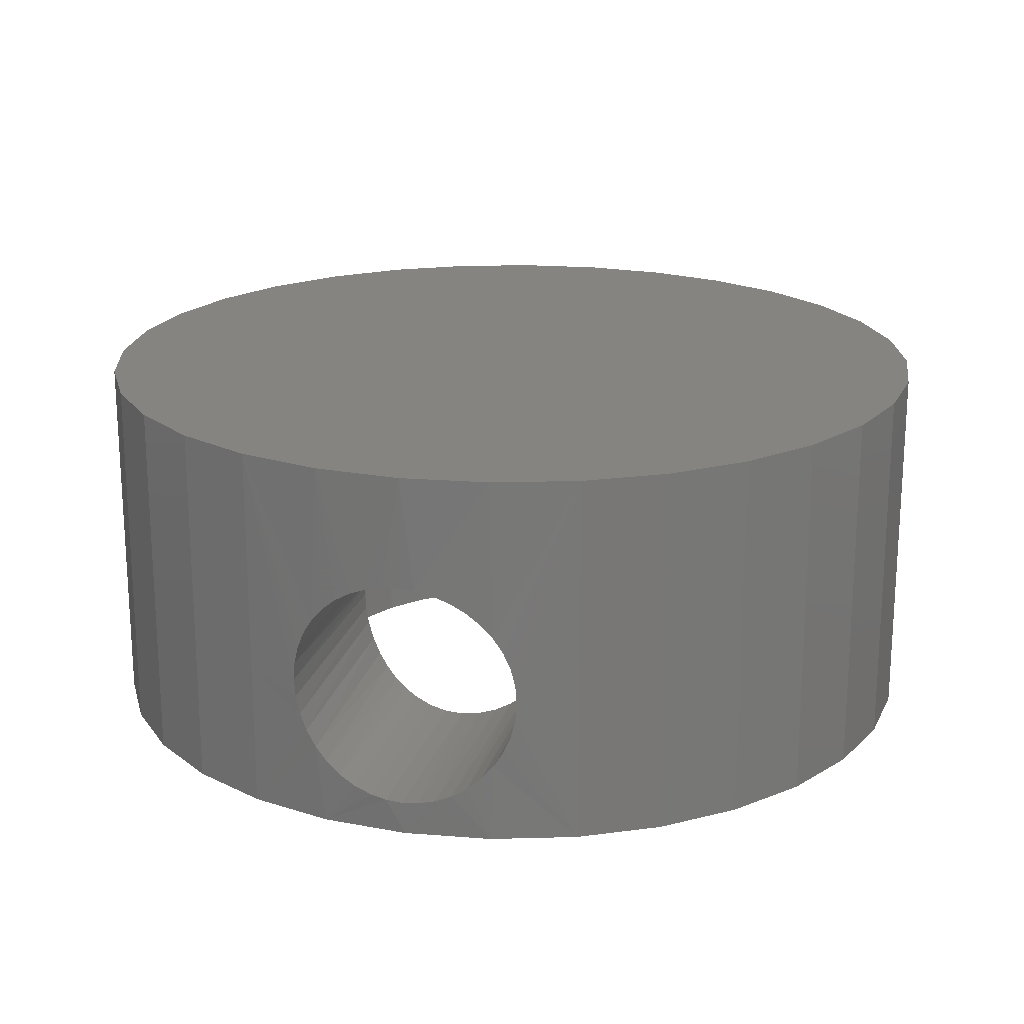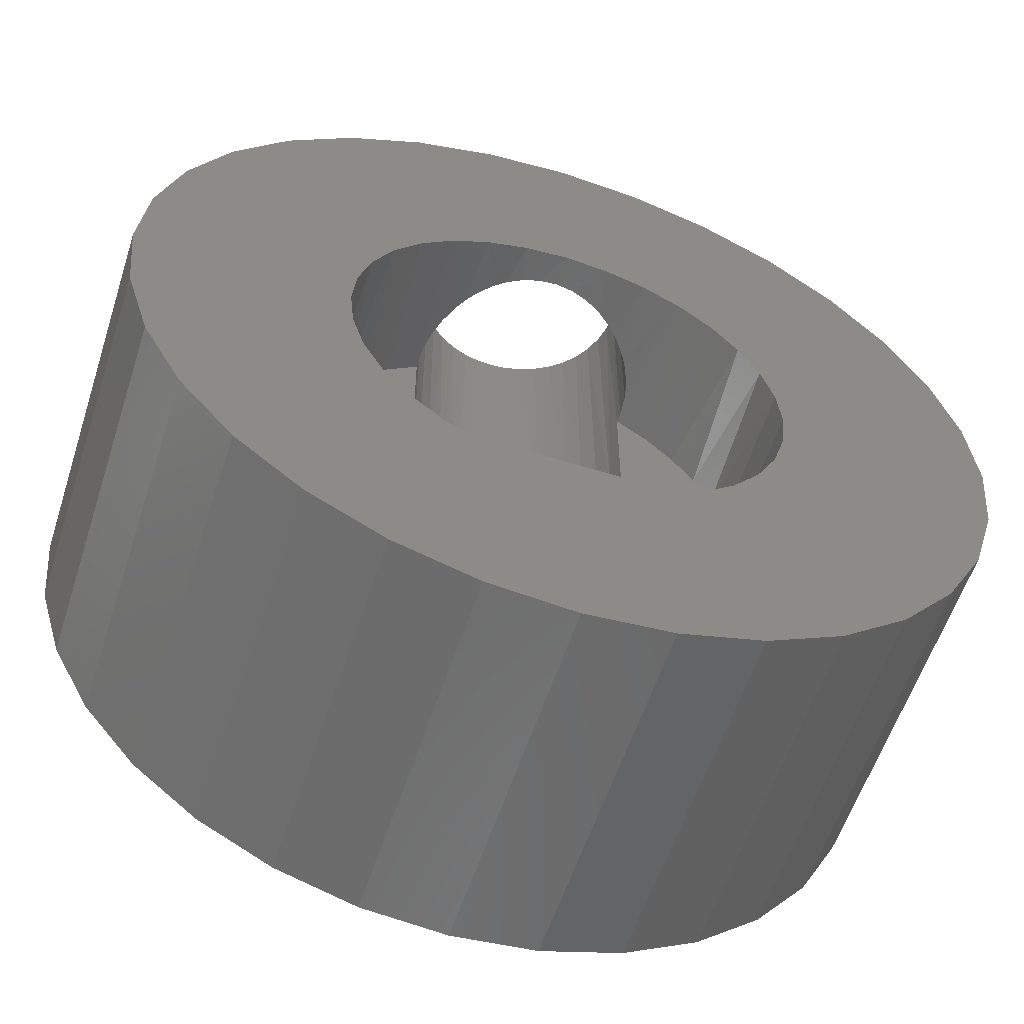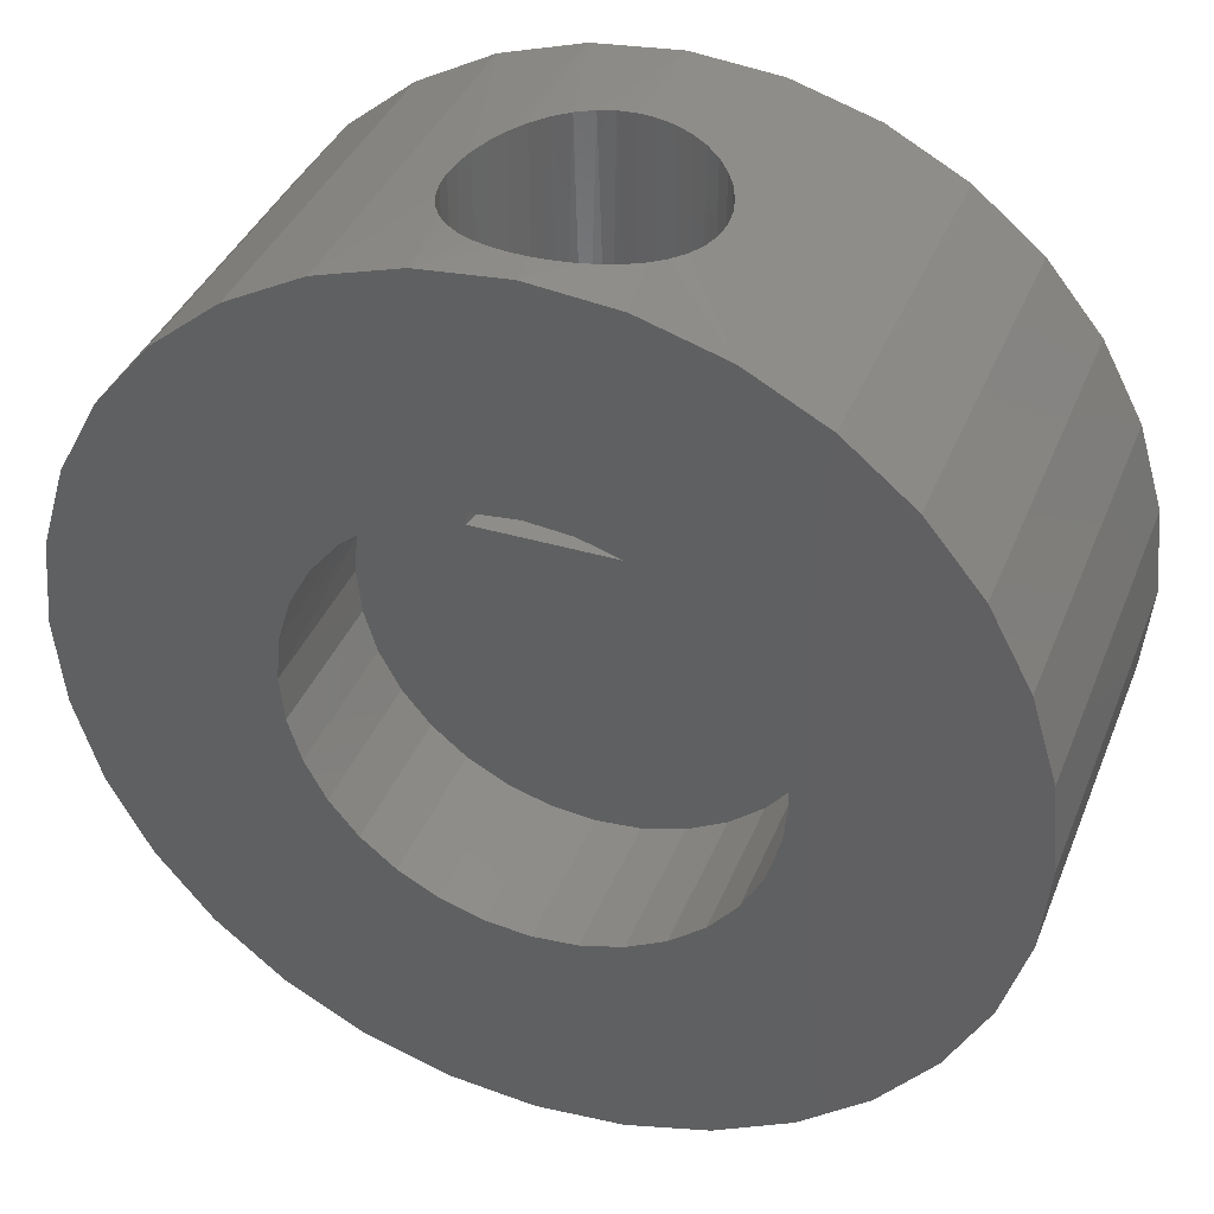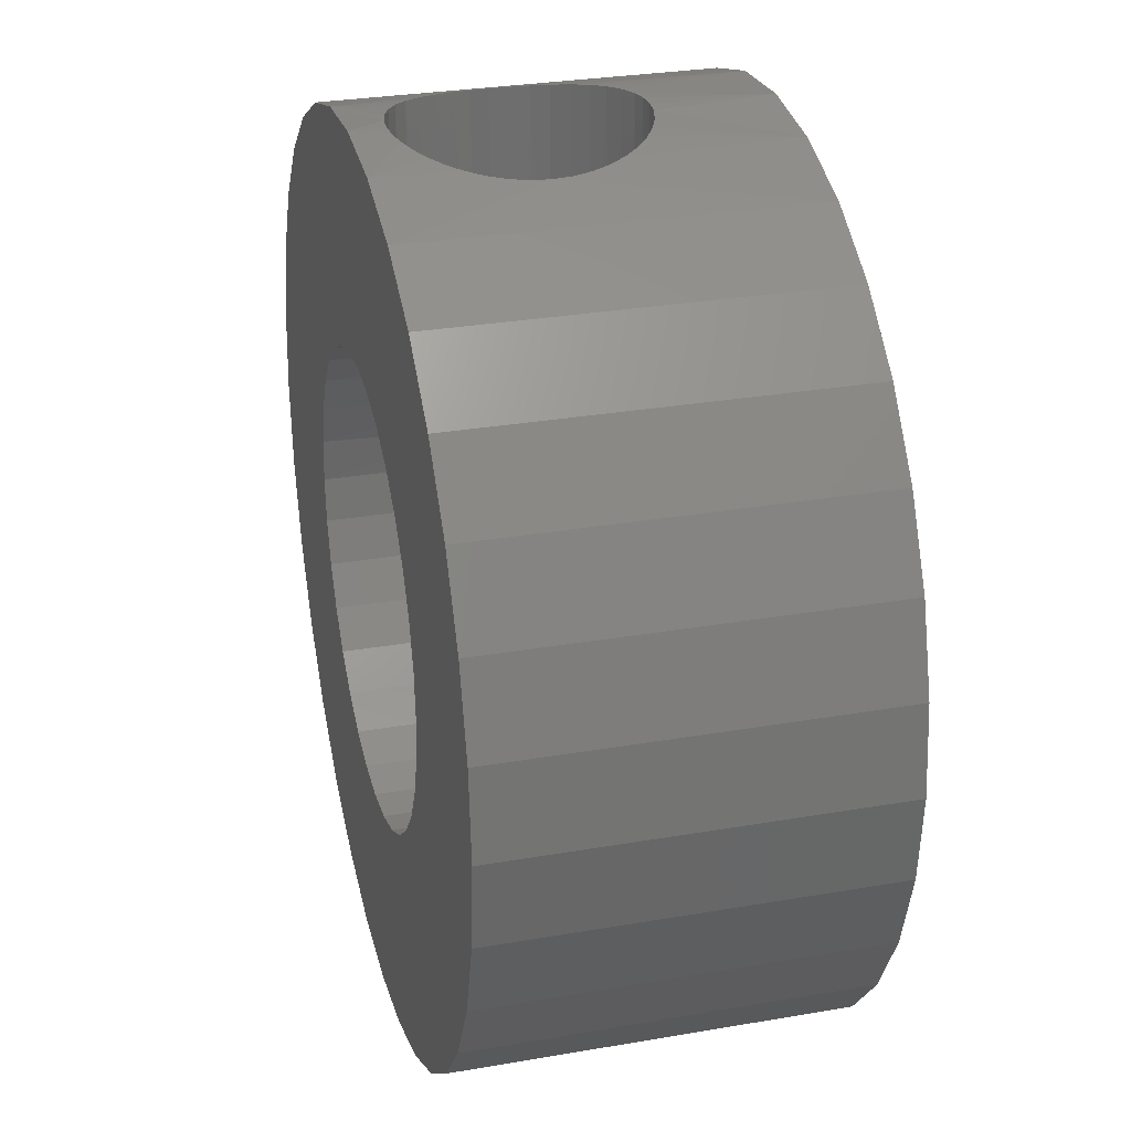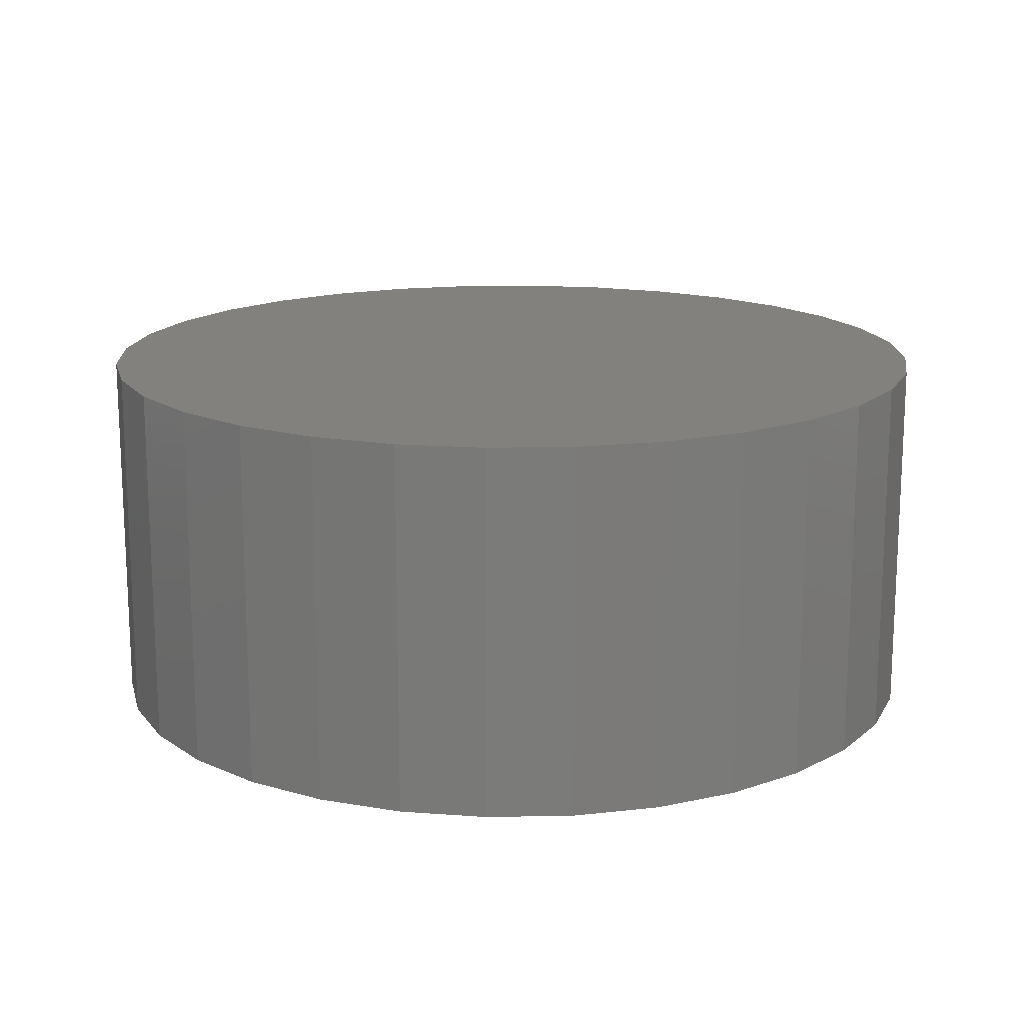
<metadata>
{"format":"stl","ext":"stl","renderer":"f3d","projection":"perspective","resolution":1024,"background":"white","views":[{"elev":19.7,"azim":14.0,"up":"+Y"},{"elev":-57.8,"azim":-17.9,"up":"+Z"},{"elev":38.5,"azim":20.5,"up":"+Z"},{"elev":29.5,"azim":75.7,"up":"+Z"},{"elev":15.8,"azim":138.3,"up":"+Y"}]}
</metadata>
<code>
# stl→obj: 232 verts, 460 faces
v -0.03751 -0.1016 -0.2592
v -0.03717 -0.1094 -0.2594
v -0.03717 -0.1094 -0.07545
v -0.2154 -0.08501 -0.3516
v -0.2176 -0.09508 -0.07655
v -0.2184 -0.1016 -0.3516
v -0.2142 -0.08109 -0.07561
v -0.1759 -0.0323 -0.3516
v -0.1798 -0.03483 -0.0684
v -0.1893 -0.04247 -0.3516
v -0.1671 -0.02746 -0.06664
v -0.1609 -0.02477 -0.3516
v -0.1532 -0.02216 -0.06525
v -0.1447 -0.02014 -0.3516
v -0.1407 -0.01948 -0.06448
v -0.09503 -0.02477 -0.3516
v -0.1009 -0.02272 -0.06501
v -0.1112 -0.02014 -0.3516
v -0.08765 -0.02803 -0.06619
v -0.07999 -0.0323 -0.3516
v -0.07524 -0.03546 -0.06776
v -0.06659 -0.04247 -0.3516
v -0.06435 -0.0446 -0.06951
v -0.2184 -0.1016 -0.2622
v -0.2188 -0.1094 -0.07682
v -0.2188 -0.1094 -0.2624
v -0.03836 -0.09472 -0.07515
v -0.0405 -0.08501 -0.3516
v -0.03751 -0.1016 -0.3516
v -0.1912 -0.04426 -0.07039
v -0.2008 -0.05524 -0.07237
v -0.2006 -0.05495 -0.3516
v -0.2086 -0.06769 -0.07418
v -0.2094 -0.06929 -0.3516
v -0.115 -0.01952 -0.0643
v -0.1278 -0.01859 -0.06415
v -0.128 -0.01859 -0.3516
v -0.04178 -0.08082 -0.07429
v -0.04739 -0.06754 -0.07295
v -0.0465 -0.06929 -0.3516
v -0.0549 -0.05547 -0.07132
v -0.0553 -0.05495 -0.3516
v -0.1385 -0.02344 -0.5603
v -0.1553 -0.02279 -0.5578
v -0.09868 -0.02344 -0.5584
v -0.1581 -0.02375 -0.5572
v -0.09868 -0.02344 -0.5547
v -0.128 -0.02344 -0.5547
v -0.1185 -0.02344 -0.5607
v -0.1572 -0.02344 -0.5547
v -0.1127 -0.01988 -0.5603
v -0.127 -0.01859 -0.5608
v -0.1413 -0.01957 -0.56
v -0.1428 -0.01981 -0.5547
v -0.1131 -0.01981 -0.5547
v -0.128 -0.01859 -0.5547
v -0.04037 -0.1333 -0.2576
v -0.04178 -0.1379 -0.07429
v -0.03836 -0.124 -0.07515
v -0.043 -0.1414 -0.2562
v -0.04684 -0.1502 -0.2543
v -0.04739 -0.1512 -0.07295
v -0.05138 -0.1581 -0.2521
v -0.0549 -0.1633 -0.07132
v -0.06067 -0.1703 -0.2482
v -0.06435 -0.1742 -0.06951
v -0.07143 -0.1804 -0.2444
v -0.07524 -0.1833 -0.06776
v -0.08325 -0.1884 -0.2411
v -0.08765 -0.1907 -0.06619
v -0.09659 -0.1946 -0.2384
v -0.1009 -0.196 -0.06501
v -0.1106 -0.1985 -0.2366
v -0.115 -0.1992 -0.0643
v -0.1958 -0.1697 -0.2505
v -0.2008 -0.1635 -0.07237
v -0.1912 -0.1745 -0.07039
v -0.03849 -0.1248 -0.2587
v -0.1869 -0.1784 -0.247
v -0.1798 -0.1839 -0.0684
v -0.1771 -0.1857 -0.2437
v -0.1671 -0.1913 -0.06664
v -0.1667 -0.1915 -0.2409
v -0.1532 -0.1966 -0.06525
v -0.1533 -0.1966 -0.2382
v -0.1407 -0.1993 -0.06448
v -0.1394 -0.1994 -0.2366
v -0.1278 -0.2002 -0.06415
v -0.125 -0.2001 -0.236
v -0.2037 -0.1594 -0.2542
v -0.2103 -0.1475 -0.2576
v -0.2086 -0.1511 -0.07418
v -0.2153 -0.1342 -0.2604
v -0.2142 -0.1377 -0.07561
v -0.2179 -0.1219 -0.2619
v -0.2176 -0.1237 -0.07655
v -0.128 -0.1016 -0.3516
v -0.2593 -0.1094 -0.09078
v -0.1937 0.07031 -0.07087
v -0.2593 0.07031 -0.09078
v -0.1254 0.07031 -0.06414
v -0.05715 0.07031 -0.07087
v 0.008497 0.07031 -0.09078
v 0.008497 -0.1094 -0.09078
v -0.2593 -0.2266 -0.09078
v -0.1937 -0.2266 -0.07087
v -0.1254 -0.2266 -0.06414
v -0.05715 -0.2266 -0.07087
v 0.008497 -0.2266 -0.09078
v -0.3198 -0.2266 -0.1231
v -0.3198 -0.1094 -0.1231
v -0.3728 -0.2266 -0.1666
v -0.3728 -0.1094 -0.1666
v -0.4164 -0.2266 -0.2197
v -0.4164 -0.1094 -0.2197
v -0.4487 -0.2266 -0.2802
v -0.4487 -0.1094 -0.2802
v -0.4686 -0.2266 -0.3458
v -0.4686 -0.1094 -0.3458
v -0.4753 -0.2266 -0.4141
v -0.4753 0.07031 -0.4141
v 0.2245 -0.2266 -0.4141
v 0.2245 0.07031 -0.4141
v 0.2178 -0.1094 -0.3458
v 0.2178 0.07031 -0.3458
v 0.1979 -0.1094 -0.2802
v 0.1979 0.07031 -0.2802
v 0.1655 -0.1094 -0.2197
v 0.1655 0.07031 -0.2197
v 0.122 -0.1094 -0.1666
v 0.122 0.07031 -0.1666
v 0.06899 -0.1094 -0.1231
v 0.06899 0.07031 -0.1231
v -0.3198 0.07031 -0.1231
v -0.3728 0.07031 -0.1666
v -0.4164 0.07031 -0.2197
v -0.4487 0.07031 -0.2802
v -0.4686 0.07031 -0.3458
v 0.06899 -0.2266 -0.1231
v 0.122 -0.2266 -0.1666
v 0.1655 -0.2266 -0.2197
v 0.1979 -0.2266 -0.2802
v 0.2178 -0.2266 -0.3458
v 0.05263 -0.1016 -0.4141
v 0.04989 -0.1016 -0.3829
v 0.04921 -0.1016 -0.4488
v 0.04175 -0.1016 -0.3528
v -0.1254 -0.1016 -0.5921
v -0.09068 -0.1016 -0.5887
v -0.2899 -0.1016 -0.4822
v -0.3009 -0.1016 -0.3839
v -0.3 -0.1016 -0.4488
v -0.3035 -0.1016 -0.4141
v -0.2428 -0.1016 -0.2802
v -0.2513 -0.1016 -0.54
v -0.2243 -0.1016 -0.5621
v -0.1935 -0.1016 -0.5786
v -0.1601 -0.1016 -0.5887
v -0.01179 -0.1016 -0.277
v -0.0265 -0.1016 -0.5621
v -0.05728 -0.1016 -0.5786
v 0.01042 -0.1016 -0.299
v 0.0004841 -0.1016 -0.54
v 0.02846 -0.1016 -0.3245
v 0.02263 -0.1016 -0.513
v 0.03908 -0.1016 -0.4822
v -0.2734 -0.1016 -0.513
v -0.2638 -0.1016 -0.302
v -0.2807 -0.1016 -0.3271
v -0.2932 -0.1016 -0.3546
v -0.2899 -0.2266 -0.3459
v -0.3 -0.2266 -0.3793
v -0.2734 -0.2266 -0.3151
v -0.2513 -0.2266 -0.2882
v -0.1601 -0.2266 -0.2394
v -0.1254 -0.2266 -0.236
v -0.05728 -0.2266 -0.2496
v 0.0004841 -0.2266 -0.2882
v 0.02263 -0.2266 -0.3151
v 0.03908 -0.2266 -0.3459
v 0.04921 -0.2266 -0.3793
v -0.2243 -0.2266 -0.266
v -0.1935 -0.2266 -0.2496
v -0.09068 -0.2266 -0.2394
v -0.0265 -0.2266 -0.266
v -0.3035 -0.2266 -0.4141
v 0.05263 -0.2266 -0.4141
v -0.4487 -0.2266 -0.548
v -0.2513 -0.2266 -0.54
v -0.2734 -0.2266 -0.513
v -0.4164 -0.2266 -0.6085
v -0.3728 -0.2266 -0.6615
v -0.1254 -0.2266 -0.5921
v -0.1601 -0.2266 -0.5887
v -0.1935 -0.2266 -0.5786
v -0.2243 -0.2266 -0.5621
v -0.3198 -0.2266 -0.705
v -0.2593 -0.2266 -0.7373
v -0.1937 -0.2266 -0.7573
v -0.1254 -0.2266 -0.764
v -0.05715 -0.2266 -0.7573
v 0.008497 -0.2266 -0.7373
v 0.06899 -0.2266 -0.705
v 0.122 -0.2266 -0.6615
v 0.1655 -0.2266 -0.6085
v 0.1979 -0.2266 -0.548
v 0.0004841 -0.2266 -0.54
v -0.0265 -0.2266 -0.5621
v -0.05728 -0.2266 -0.5786
v -0.09068 -0.2266 -0.5887
v -0.4686 -0.2266 -0.4823
v -0.3 -0.2266 -0.4488
v -0.2899 -0.2266 -0.4822
v 0.2178 -0.2266 -0.4823
v 0.04921 -0.2266 -0.4488
v 0.03908 -0.2266 -0.4822
v 0.02263 -0.2266 -0.513
v 0.2178 0.07031 -0.4823
v 0.1979 0.07031 -0.548
v 0.1655 0.07031 -0.6085
v 0.122 0.07031 -0.6615
v 0.06899 0.07031 -0.705
v 0.008497 0.07031 -0.7373
v -0.05715 0.07031 -0.7573
v -0.1254 0.07031 -0.764
v -0.1937 0.07031 -0.7573
v -0.2593 0.07031 -0.7373
v -0.3198 0.07031 -0.705
v -0.3728 0.07031 -0.6615
v -0.4164 0.07031 -0.6085
v -0.4487 0.07031 -0.548
v -0.4686 0.07031 -0.4823
f 1 2 3
f 4 5 6
f 4 7 5
f 8 9 10
f 11 9 8
f 12 11 8
f 13 11 12
f 13 12 14
f 14 15 13
f 16 17 18
f 19 17 16
f 20 19 16
f 20 21 19
f 21 20 22
f 22 23 21
f 24 6 5
f 24 5 25
f 24 25 26
f 3 27 1
f 1 27 28
f 1 28 29
f 9 30 10
f 10 30 31
f 10 31 32
f 32 31 33
f 32 33 34
f 34 33 7
f 34 7 4
f 17 35 18
f 18 35 36
f 18 36 37
f 37 36 15
f 37 15 14
f 27 38 28
f 28 38 39
f 28 39 40
f 40 39 41
f 40 41 42
f 42 41 23
f 42 23 22
f 43 44 45
f 45 46 47
f 46 48 47
f 49 43 45
f 46 45 44
f 50 48 46
f 51 49 45
f 52 49 51
f 43 49 52
f 53 43 52
f 44 43 53
f 46 44 50
f 44 54 50
f 55 51 47
f 51 45 47
f 53 54 44
f 56 54 53
f 53 52 56
f 56 52 51
f 56 51 55
f 54 55 50
f 55 48 50
f 56 55 54
f 48 55 47
f 57 58 59
f 60 58 57
f 58 60 61
f 61 62 58
f 62 61 63
f 63 64 62
f 64 63 65
f 65 66 64
f 66 65 67
f 67 68 66
f 68 67 69
f 69 70 68
f 70 69 71
f 71 72 70
f 72 71 73
f 73 74 72
f 75 76 77
f 57 59 78
f 78 59 3
f 78 3 2
f 75 77 79
f 79 77 80
f 79 80 81
f 81 80 82
f 81 82 83
f 83 82 84
f 83 84 85
f 85 84 86
f 85 86 87
f 87 86 88
f 87 88 89
f 89 88 74
f 89 74 73
f 75 90 76
f 76 90 91
f 76 91 92
f 92 91 93
f 92 93 94
f 94 93 95
f 94 95 96
f 96 95 26
f 96 26 25
f 14 18 37
f 18 14 12
f 18 12 16
f 16 12 8
f 16 8 20
f 20 8 10
f 29 28 97
f 6 97 4
f 4 97 28
f 4 28 34
f 34 28 40
f 34 40 32
f 32 40 42
f 32 42 10
f 10 42 22
f 10 22 20
f 25 98 96
f 31 30 99
f 99 30 9
f 99 9 11
f 94 96 98
f 100 98 25
f 100 25 5
f 100 5 7
f 100 7 33
f 100 33 31
f 100 31 99
f 101 99 11
f 101 11 13
f 101 13 15
f 101 15 36
f 101 36 35
f 101 35 102
f 102 35 17
f 102 17 19
f 102 19 21
f 102 21 23
f 102 23 41
f 102 41 103
f 103 41 39
f 103 39 38
f 103 38 27
f 103 27 3
f 103 3 104
f 105 106 76
f 105 76 92
f 105 92 94
f 105 94 98
f 106 107 86
f 106 86 84
f 106 84 82
f 106 82 80
f 106 80 77
f 106 77 76
f 108 64 66
f 108 66 68
f 108 68 70
f 108 70 72
f 107 108 72
f 107 72 74
f 107 74 88
f 107 88 86
f 109 104 3
f 109 3 59
f 109 59 58
f 109 58 62
f 109 62 64
f 109 64 108
f 105 98 110
f 110 98 111
f 110 111 112
f 112 111 113
f 112 113 114
f 114 113 115
f 114 115 116
f 116 115 117
f 116 117 118
f 118 117 119
f 118 119 120
f 120 119 121
f 122 123 124
f 124 123 125
f 124 125 126
f 126 125 127
f 126 127 128
f 128 127 129
f 128 129 130
f 130 129 131
f 130 131 132
f 132 131 133
f 132 133 104
f 104 133 103
f 98 100 111
f 111 100 134
f 111 134 113
f 113 134 135
f 113 135 115
f 115 135 136
f 115 136 117
f 117 136 137
f 117 137 119
f 119 137 138
f 119 138 121
f 104 109 132
f 132 109 139
f 132 139 130
f 130 139 140
f 130 140 128
f 128 140 141
f 128 141 126
f 126 141 142
f 126 142 124
f 124 142 143
f 124 143 122
f 144 145 146
f 146 145 147
f 97 148 149
f 150 151 152
f 153 152 151
f 6 24 154
f 6 154 155
f 6 155 156
f 6 156 157
f 6 157 158
f 6 158 148
f 6 148 97
f 159 1 160
f 160 1 29
f 160 29 161
f 161 29 97
f 161 97 149
f 159 160 162
f 162 160 163
f 162 163 164
f 164 163 165
f 164 165 147
f 147 165 166
f 147 166 146
f 155 154 167
f 167 154 168
f 167 168 169
f 167 169 150
f 150 169 170
f 150 170 151
f 1 159 2
f 154 24 26
f 170 171 172
f 171 170 169
f 169 173 171
f 173 169 168
f 168 174 173
f 154 174 168
f 175 83 85
f 85 87 175
f 176 175 87
f 89 176 87
f 177 69 67
f 67 65 177
f 177 65 63
f 162 178 159
f 179 178 162
f 164 179 162
f 180 179 164
f 147 180 164
f 181 180 147
f 182 174 154
f 182 154 26
f 182 26 95
f 182 95 93
f 182 93 91
f 182 91 90
f 182 90 75
f 182 75 183
f 183 75 79
f 183 79 81
f 183 81 83
f 183 83 175
f 184 176 89
f 184 89 73
f 184 73 71
f 184 71 69
f 184 69 177
f 185 177 63
f 185 63 61
f 185 61 60
f 185 60 57
f 185 57 78
f 185 78 2
f 185 2 159
f 185 159 178
f 170 172 151
f 151 172 186
f 151 186 153
f 147 145 181
f 181 145 144
f 181 144 187
f 182 183 116
f 188 189 190
f 185 178 142
f 176 184 141
f 176 141 140
f 176 140 139
f 176 139 109
f 176 109 108
f 176 108 107
f 176 107 106
f 176 106 105
f 176 105 110
f 176 110 112
f 176 112 114
f 114 116 183
f 114 183 175
f 114 175 176
f 191 192 193
f 191 193 194
f 191 194 195
f 191 195 196
f 191 196 189
f 191 189 188
f 193 192 197
f 193 197 198
f 193 198 199
f 193 199 200
f 193 200 201
f 193 201 202
f 193 202 203
f 193 203 204
f 193 204 205
f 205 206 207
f 205 207 208
f 205 208 209
f 205 209 210
f 205 210 193
f 118 173 116
f 116 173 174
f 116 174 182
f 120 172 118
f 118 172 171
f 118 171 173
f 211 212 120
f 120 212 186
f 120 186 172
f 188 190 211
f 211 190 213
f 211 213 212
f 185 142 177
f 177 142 141
f 177 141 184
f 142 178 143
f 143 178 179
f 143 179 180
f 143 180 122
f 122 180 181
f 122 181 187
f 122 187 214
f 214 187 215
f 214 215 216
f 214 216 206
f 206 216 217
f 206 217 207
f 148 210 149
f 149 210 209
f 149 209 161
f 161 209 208
f 161 208 160
f 160 208 207
f 160 207 163
f 163 207 217
f 163 217 165
f 165 217 216
f 165 216 166
f 166 216 215
f 166 215 146
f 146 215 187
f 146 187 144
f 210 148 193
f 193 148 158
f 193 158 194
f 194 158 157
f 194 157 195
f 195 157 156
f 195 156 196
f 196 156 155
f 196 155 189
f 189 155 167
f 189 167 190
f 190 167 150
f 190 150 213
f 213 150 152
f 213 152 212
f 212 152 153
f 212 153 186
f 123 122 218
f 218 122 214
f 218 214 219
f 219 214 206
f 219 206 220
f 220 206 205
f 220 205 221
f 221 205 204
f 221 204 222
f 222 204 203
f 222 203 223
f 223 203 202
f 223 202 224
f 224 202 201
f 224 201 225
f 225 201 200
f 225 200 226
f 226 200 199
f 226 199 227
f 227 199 198
f 227 198 228
f 228 198 197
f 228 197 229
f 229 197 192
f 229 192 230
f 230 192 191
f 230 191 231
f 231 191 188
f 231 188 232
f 232 188 211
f 232 211 121
f 121 211 120
f 101 102 99
f 225 226 224
f 224 226 227
f 224 227 223
f 223 227 228
f 223 228 222
f 222 228 229
f 222 229 221
f 221 229 230
f 221 230 220
f 220 230 231
f 220 231 219
f 219 231 232
f 219 232 218
f 218 232 121
f 218 121 123
f 123 121 138
f 123 138 125
f 125 138 137
f 125 137 127
f 127 137 136
f 127 136 129
f 129 136 135
f 129 135 131
f 131 135 134
f 131 134 133
f 133 134 100
f 133 100 103
f 103 100 99
f 103 99 102

</code>
